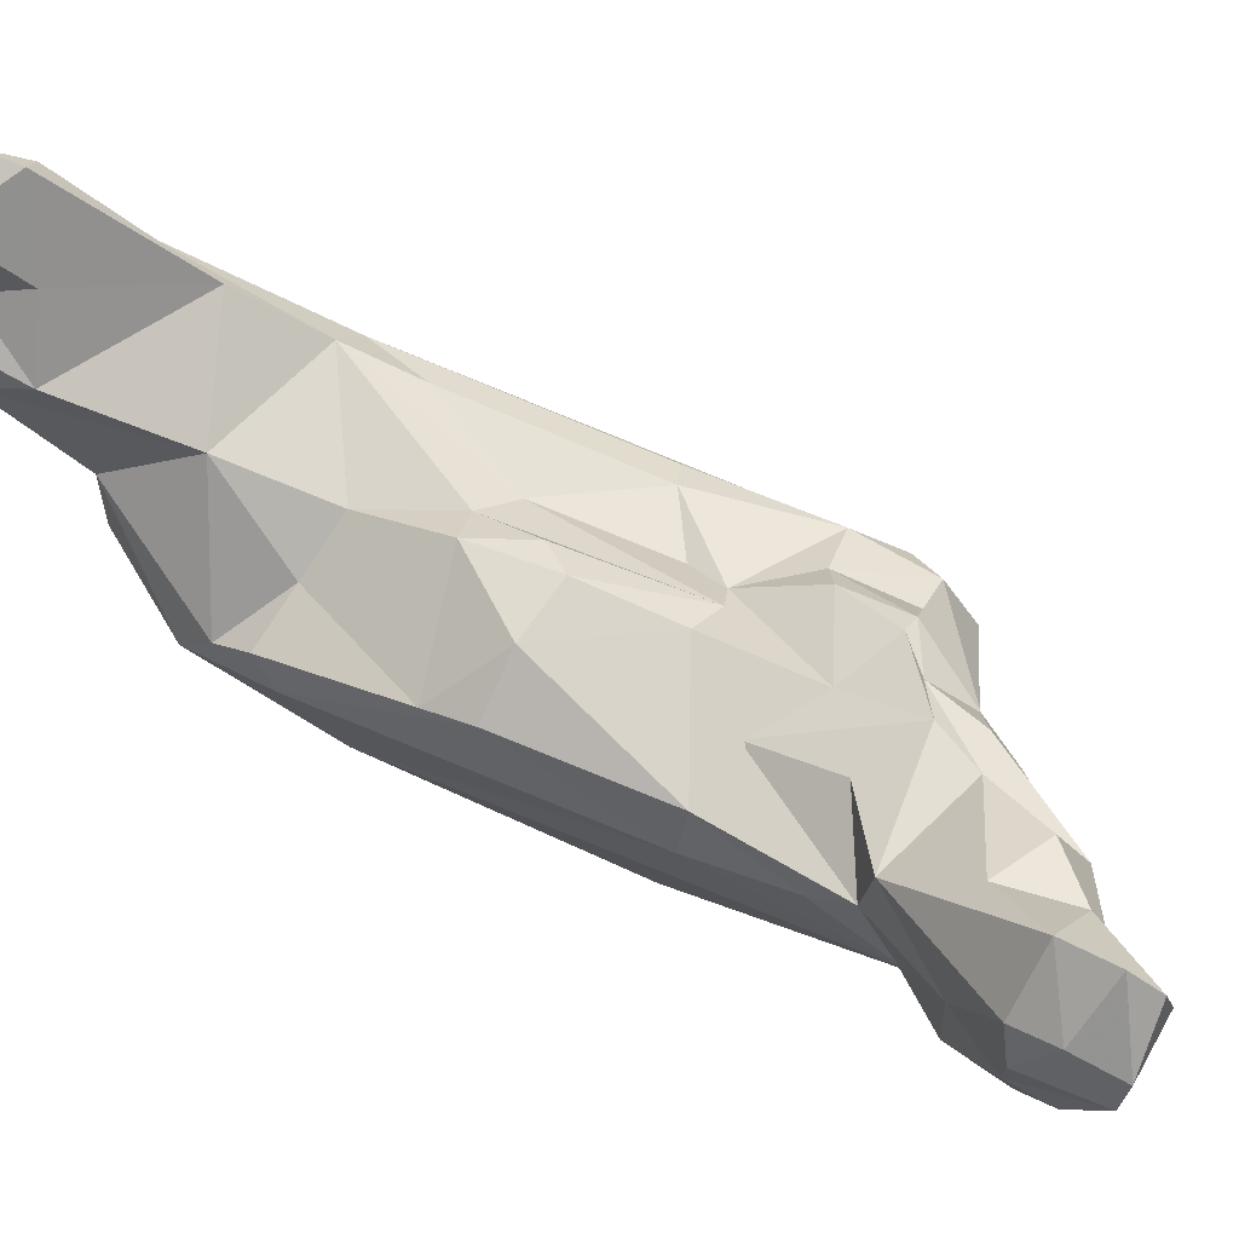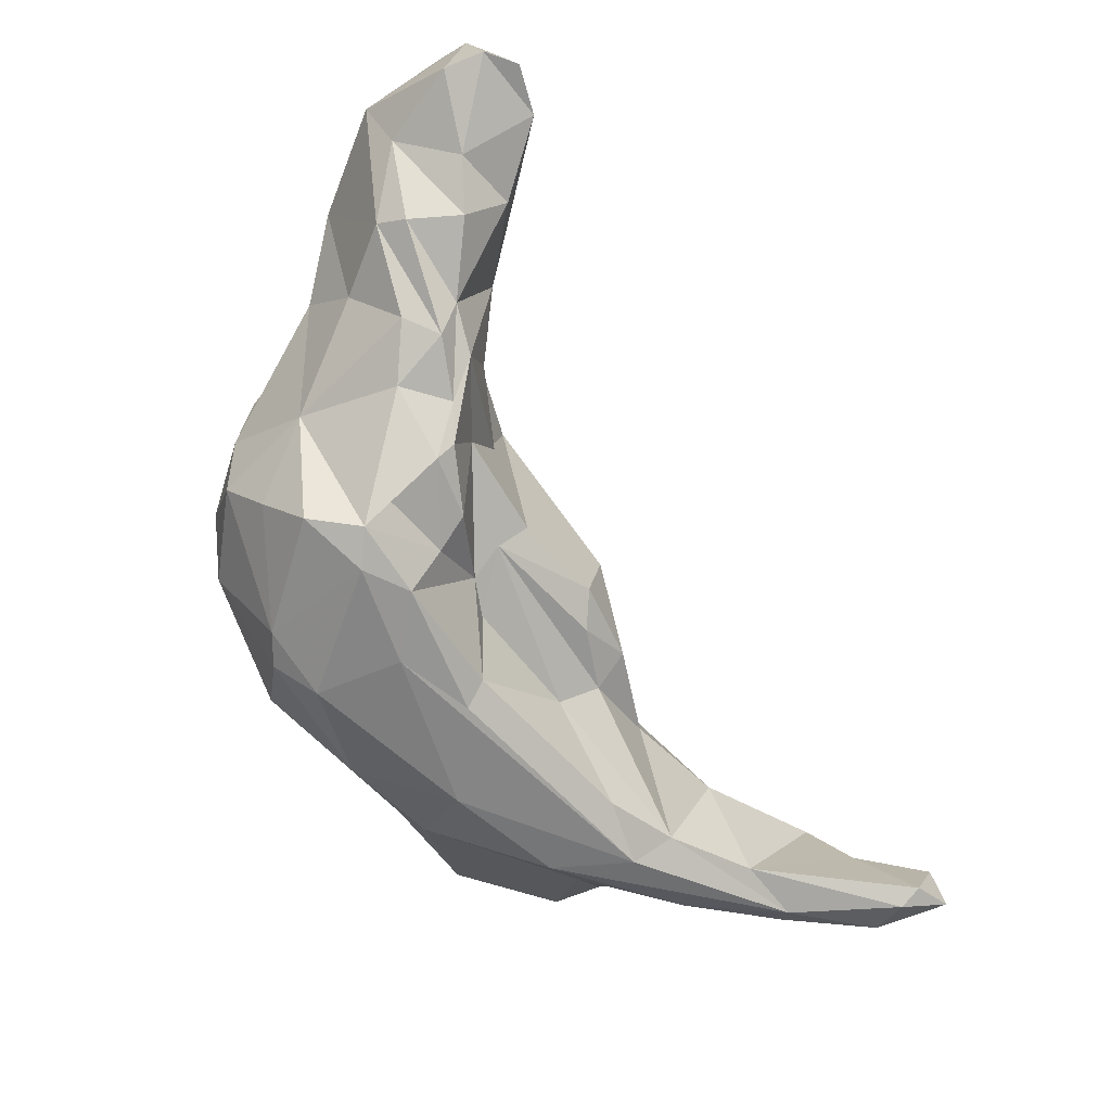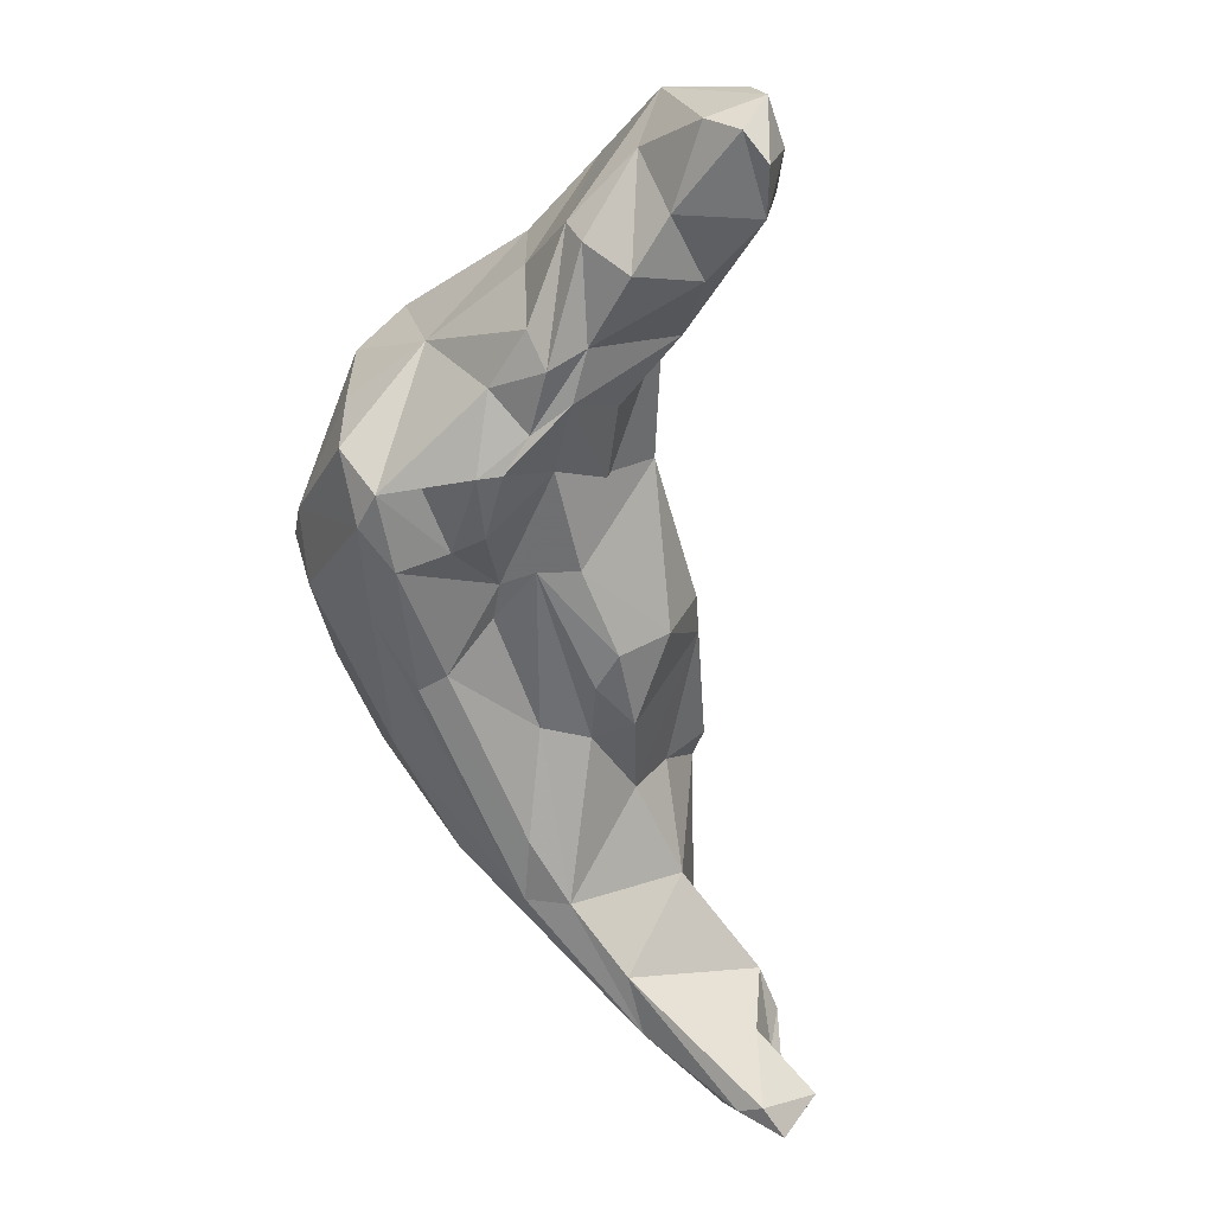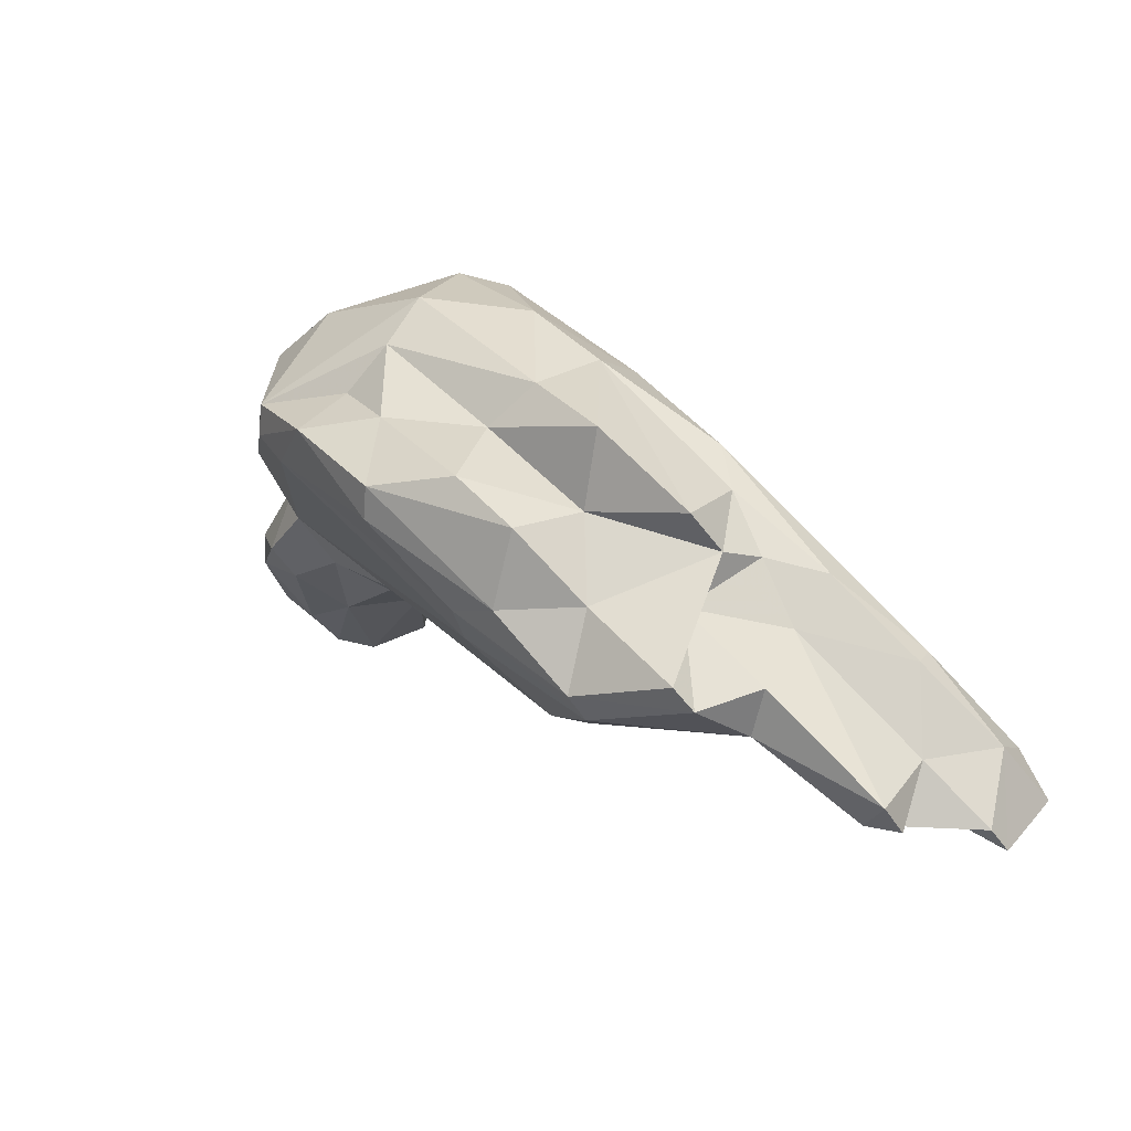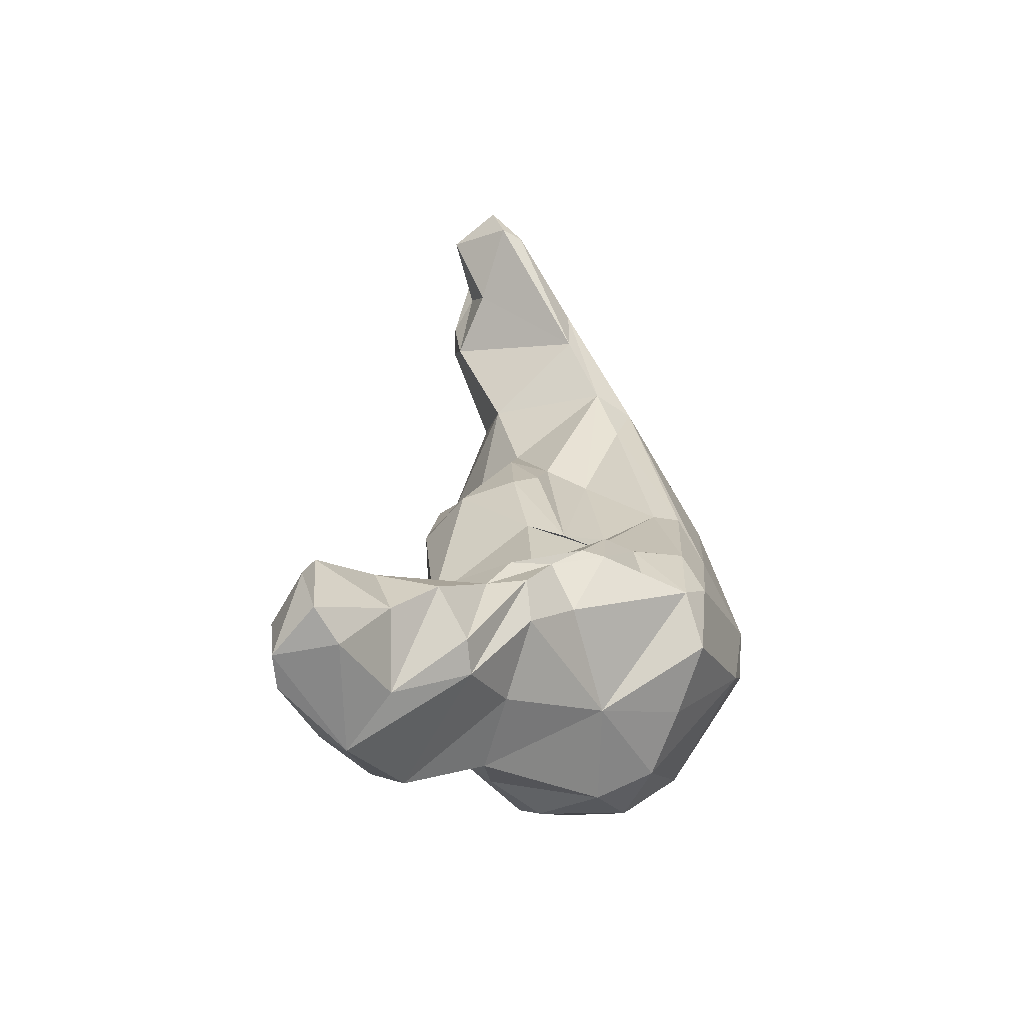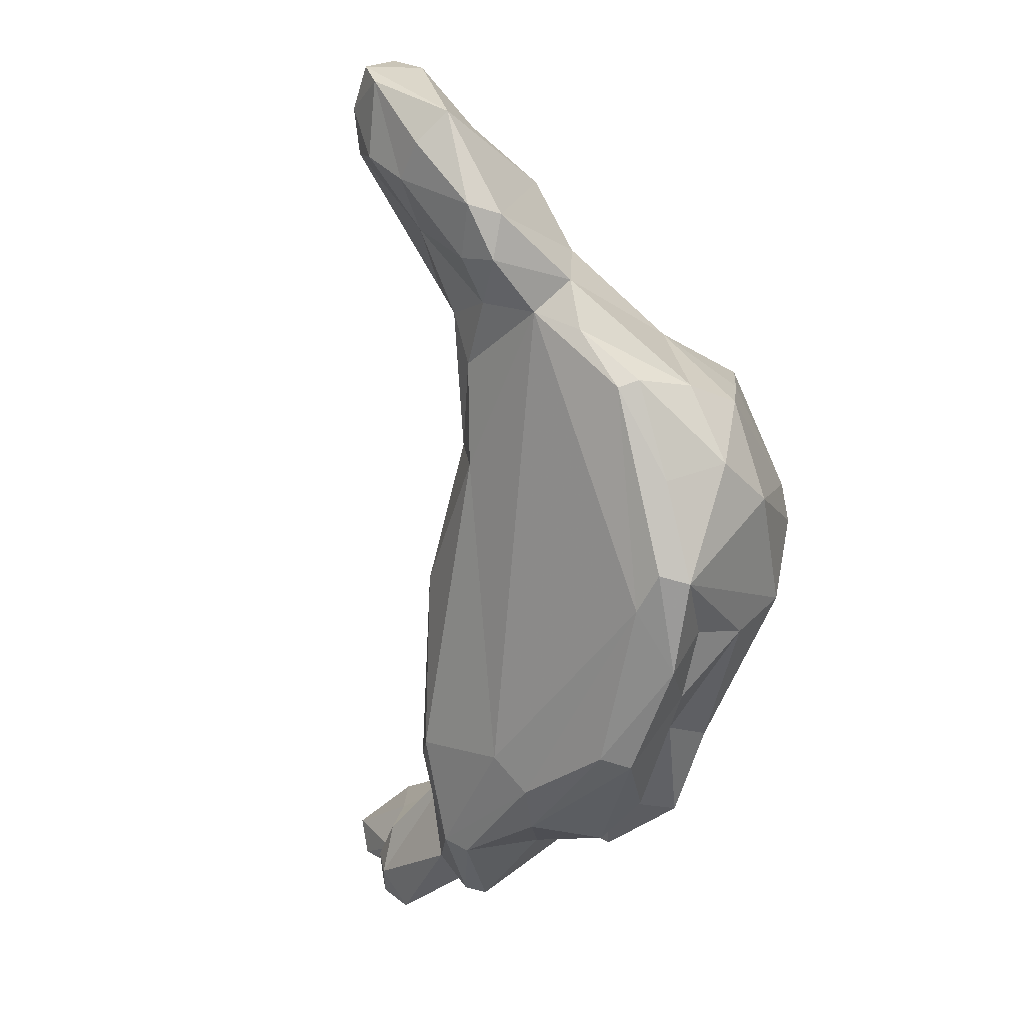
<metadata>
{"format":"obj","ext":"obj","renderer":"f3d","projection":"perspective","resolution":1024,"background":"white","views":[{"elev":-2.1,"azim":127.1,"up":"+Z"},{"elev":42.5,"azim":-22.3,"up":"+Y"},{"elev":64.4,"azim":21.0,"up":"+Y"},{"elev":-80.0,"azim":-66.1,"up":"+Y"},{"elev":79.4,"azim":-139.5,"up":"+Y"},{"elev":-6.5,"azim":-156.1,"up":"+Y"}]}
</metadata>
<code>
v 206.2 235.5 61.07
v 206.4 239.6 52.46
v 205 233.7 53.61
v 206 233.3 61.58
v 207.6 241.2 56.27
v 208 240.1 49.07
v 207.8 232.6 64
v 206.1 235.4 49.72
v 208 228.3 48.56
v 208.9 234.2 47.26
v 209 242.8 60.14
v 206.1 228.2 59.27
v 211.2 240.7 63.31
v 209.2 225.8 53.59
v 209.8 223.2 50.59
v 207.7 226 56.72
v 210.1 240.1 45.98
v 212.5 234.9 65.6
v 213.5 243.2 45.37
v 211.1 244.1 52.99
v 209.6 228.8 47.64
v 210.9 222 55.18
v 209.3 226.2 64.95
v 215.2 218.2 52.53
v 214.6 225.3 68.76
v 214.8 215.6 58.2
v 213.8 239 64.38
v 211.2 239.6 45.36
v 213.4 243.7 60.34
v 214.3 246.3 45.7
v 212.4 219.9 63.74
v 213.6 220.2 60.38
v 211.9 242.8 62.1
v 215.7 249 49.36
v 216.2 247.3 56.2
v 217 249.7 41.74
v 217.5 250.1 53.71
v 221.3 216.2 55.02
v 216.3 239.7 62.47
v 216.4 244.5 45.09
v 217.3 232.3 66.36
v 218.1 213.3 59.96
v 217.1 244.7 60.24
v 217.8 253.4 48.81
v 219.1 246.3 57.57
v 215.3 215.1 65.97
v 221 212.7 68.58
v 218.7 236 61.62
v 212.9 221.9 67.3
v 219.3 249.6 55.45
v 213.6 217.7 53.42
v 218.4 244.9 59.64
v 211.3 226.8 48.45
v 217.7 247.1 42.24
v 223.3 218.3 54.76
v 219.2 254.2 50.12
v 220.1 256 40.93
v 218.7 233.8 62.76
v 218.8 250.2 40.88
v 218.1 241.2 61.68
v 220 247.6 42.81
v 222.4 254.4 51.34
v 219.2 215.6 63.51
v 215.9 231.5 67.42
v 220.9 247.9 55.86
v 220.5 237.2 60.76
v 220.3 256.1 44.95
v 220.3 242.6 57.22
v 222.3 242.4 48.63
v 223.8 223.4 70.91
v 220 245.5 45.87
v 222.5 239.3 55.07
v 222.6 244.9 53.5
v 223.7 260.2 44.91
v 223.7 250.1 44.68
v 225.3 227.2 64.97
v 220.9 250.2 53.67
v 221.9 254.2 40.56
v 223.1 245.6 48.34
v 226.1 259.8 42.12
v 224.2 237.9 52.08
v 222.9 236.4 50.28
v 221.5 217.4 71.02
v 223.4 213 61.81
v 222.8 237 59.74
v 219.5 219.9 71.45
v 225.9 261.1 45.52
v 227.9 231.7 59.09
v 225.8 253.3 49.58
v 223.4 256.5 48.47
v 223.7 213.7 69.29
v 224.7 247.4 49.58
v 225.1 231 63.59
v 222.5 227.7 65.66
v 223.6 252.5 41.83
v 228.9 213.1 59.35
v 224.9 258.4 41
v 221.8 214 57.2
v 225.9 232.8 62.02
v 227.2 212.4 59.05
v 226 254.3 42.48
v 228.2 257.6 47.73
v 225.1 215.4 71.04
v 225.4 213 66.3
v 227.6 257.7 43.45
v 227 220.7 72.72
v 228.3 229.9 55.59
v 227.6 255.1 44.33
v 228.2 222.5 65.1
v 227.8 260.5 46.54
v 229 220.4 61.94
v 227.5 228.2 63.67
v 228.7 227 56.42
v 228.3 209.4 64.32
v 227.4 215.5 73.95
v 224.3 220.1 73.18
v 229.3 219.4 57.17
v 229.8 216 59.35
v 230.3 218.8 58.84
v 229.9 209.7 64.8
v 232.1 217.8 67.51
v 229 214 71.07
v 232.8 211.7 66.83
v 238.2 213.5 70.06
v 239 210.4 70.25
v 230.5 210.9 68.51
v 233.3 215.5 77.03
v 237.9 207.9 71.6
v 233.2 214.1 76.36
v 231.5 218.2 74.92
v 241.4 216.3 78.92
v 237.6 212.3 74.43
v 239.4 214.9 74.15
v 239.7 209 71.95
v 239.9 211.6 71.46
v 240 215.6 79.4
v 238.9 213.1 78.55
v 240.4 211.9 74.07
v 243.9 213.8 76.28
v 242 210.9 76.17
v 243.1 214.8 79.72
v 243.6 211.5 76.57
g foo
f 59 54 36
f 59 36 57
f 61 54 59
f 59 57 78
f 95 61 59
f 95 59 78
f 97 78 57
f 97 57 80
f 95 75 61
f 95 78 97
f 75 95 101
f 101 95 97
f 101 97 105
f 97 80 105
f 101 108 75
f 101 105 108
f 28 10 17
f 19 28 17
f 10 21 9
f 21 10 28
f 21 15 9
f 40 28 19
f 19 30 40
f 54 40 30
f 36 54 30
f 15 21 53
f 53 21 28
f 53 28 40
f 36 44 57
f 57 44 67
f 24 15 53
f 71 40 54
f 67 74 57
f 71 54 61
f 57 74 80
f 40 71 69
f 61 75 71
f 87 80 74
f 24 51 15
f 69 71 79
f 38 24 53
f 38 53 55
f 55 53 40
f 55 40 82
f 82 40 69
f 79 71 75
f 87 110 80
f 75 92 79
f 108 92 75
f 105 80 110
f 81 69 79
f 108 102 92
f 105 102 108
f 102 105 110
f 82 69 81
f 51 24 98
f 82 81 107
f 98 24 38
f 96 38 55
f 38 100 98
f 100 38 96
f 96 55 117
f 117 55 82
f 117 82 107
f 117 107 119
f 119 107 113
f 96 117 118
f 118 117 119
f 6 17 8
f 19 17 6
f 10 8 17
f 10 9 8
f 19 6 30
f 14 9 15
f 30 34 36
f 36 34 44
f 67 44 56
f 15 22 14
f 67 56 62
f 67 62 90
f 74 67 90
f 22 15 51
f 74 90 87
f 26 22 51
f 92 89 77
f 89 90 62
f 92 73 79
f 92 65 73
f 92 77 65
f 90 89 102
f 87 90 102
f 110 87 102
f 51 42 26
f 79 72 81
f 79 73 72
f 89 92 102
f 98 42 51
f 98 84 42
f 81 88 107
f 88 113 107
f 112 113 88
f 98 100 84
f 100 114 84
f 113 111 119
f 114 100 120
f 96 120 100
f 119 111 118
f 123 96 118
f 96 123 120
f 8 3 2
f 8 2 6
f 8 9 3
f 6 2 20
f 6 20 30
f 9 14 16
f 30 20 34
f 37 34 20
f 44 34 37
f 44 50 56
f 44 37 50
f 14 22 16
f 32 16 22
f 56 50 77
f 56 77 62
f 22 26 32
f 77 89 62
f 65 72 73
f 68 72 65
f 26 63 32
f 26 42 63
f 68 81 72
f 85 88 81
f 68 85 81
f 63 42 84
f 85 99 88
f 84 91 63
f 112 88 99
f 114 91 84
f 114 104 91
f 113 109 111
f 113 112 109
f 111 121 118
f 121 111 109
f 104 114 120
f 126 104 120
f 121 123 118
f 120 123 126
f 125 121 124
f 125 123 121
f 123 128 126
f 128 123 125
f 125 134 128
f 134 125 135
f 125 124 135
f 2 3 1
f 2 1 5
f 3 4 1
f 4 3 12
f 2 5 20
f 9 12 3
f 16 12 9
f 35 20 33
f 35 37 20
f 31 12 16
f 37 35 50
f 32 31 16
f 35 45 50
f 50 45 77
f 45 52 65
f 45 65 77
f 32 46 31
f 68 52 60
f 52 68 65
f 60 48 68
f 32 63 46
f 48 58 66
f 48 66 85
f 48 85 68
f 94 66 58
f 46 63 47
f 66 94 76
f 66 76 93
f 66 93 99
f 99 85 66
f 91 47 63
f 76 94 106
f 93 76 112
f 93 112 99
f 91 104 103
f 76 106 109
f 76 109 112
f 103 104 122
f 109 106 121
f 122 104 126
f 126 128 122
f 121 130 124
f 128 132 122
f 132 128 134
f 134 135 132
f 124 138 135
f 138 124 133
f 135 138 140
f 132 135 140
f 139 138 133
f 140 138 142
f 142 138 139
f 5 1 11
f 11 20 5
f 33 20 11
f 4 12 23
f 12 31 23
f 33 29 43
f 43 35 33
f 23 31 49
f 29 39 43
f 45 35 43
f 52 45 43
f 48 39 27
f 43 39 60
f 43 60 52
f 41 48 27
f 39 48 60
f 49 31 46
f 48 41 58
f 41 94 58
f 94 41 70
f 49 46 47
f 49 47 83
f 106 94 70
f 83 47 91
f 83 91 103
f 103 115 83
f 122 115 103
f 122 129 115
f 121 106 130
f 129 122 132
f 124 130 133
f 131 133 130
f 132 137 129
f 140 137 132
f 133 131 139
f 140 142 137
f 142 141 137
f 139 141 142
f 139 131 141
f 1 4 7
f 1 7 13
f 11 1 13
f 7 4 23
f 11 13 33
f 13 7 18
f 7 23 25
f 7 25 18
f 13 18 27
f 33 27 39
f 33 13 27
f 33 39 29
f 27 18 64
f 25 23 49
f 64 41 27
f 25 49 86
f 18 25 116
f 86 49 83
f 25 86 116
f 18 116 64
f 70 41 64
f 64 116 70
f 86 83 115
f 86 115 127
f 116 86 127
f 106 70 116
f 127 106 116
f 115 129 127
f 130 106 127
f 130 127 136
f 127 129 137
f 136 127 137
f 136 131 130
f 141 131 136
f 136 137 141
g

</code>
